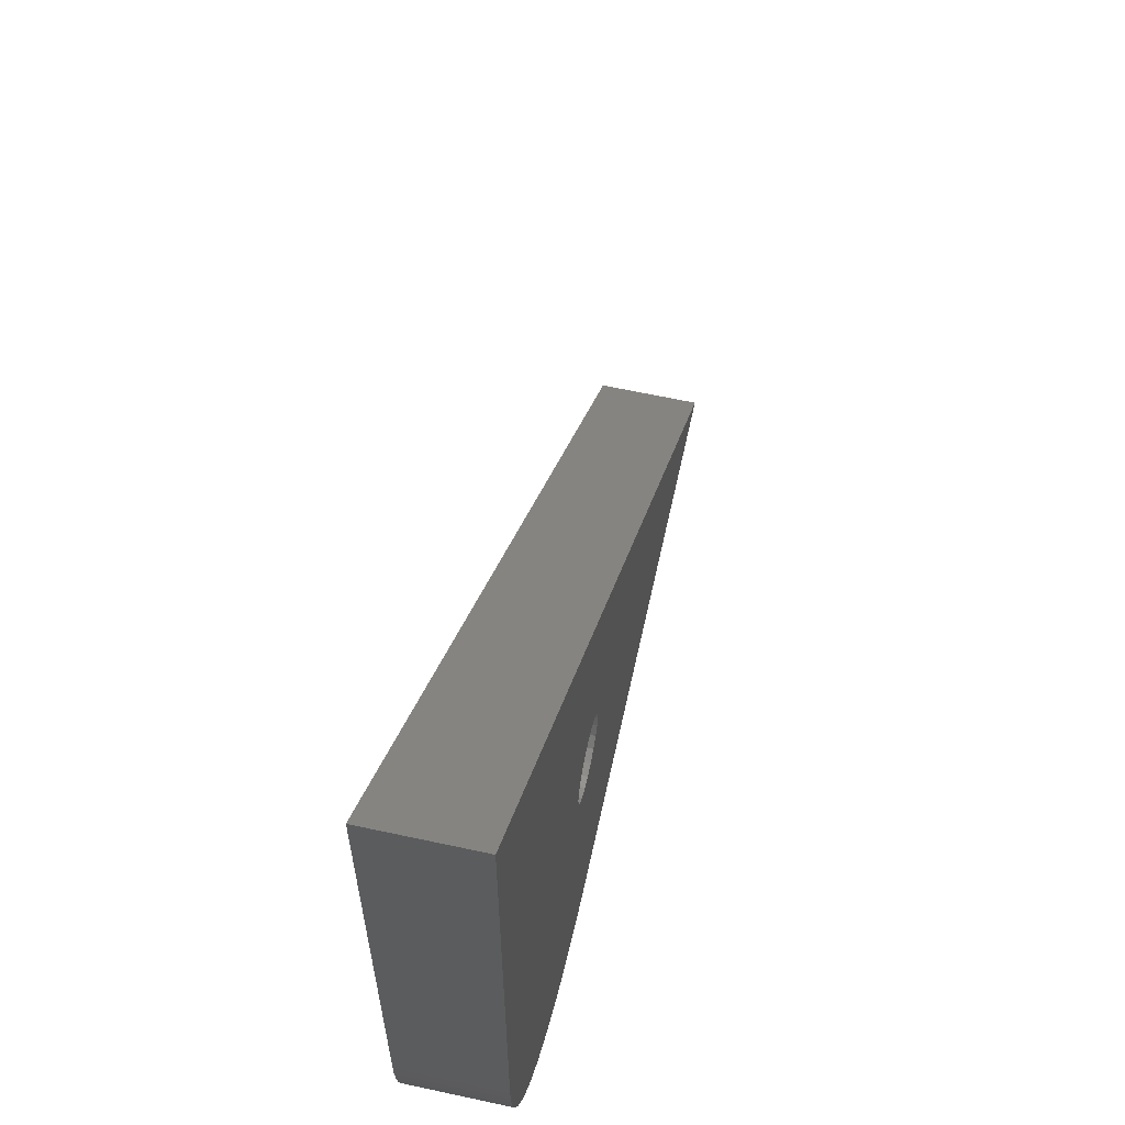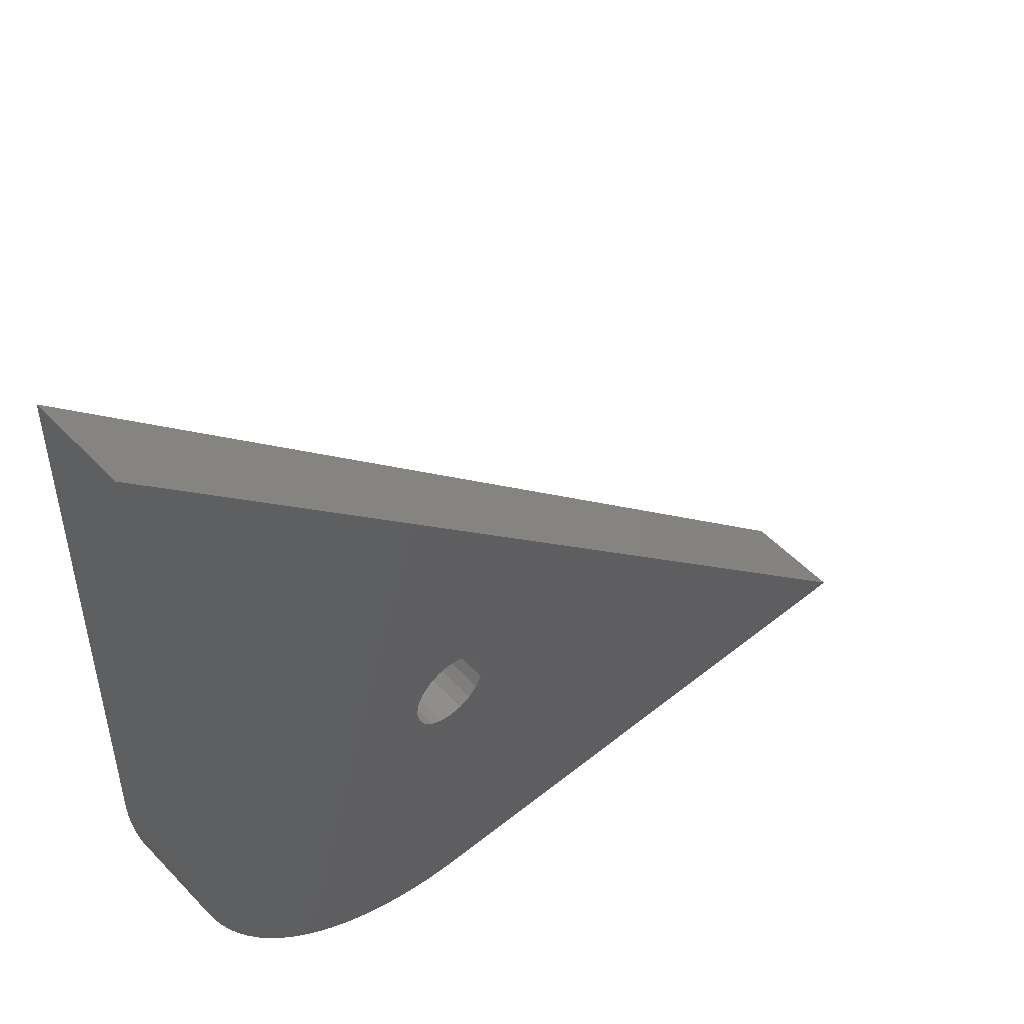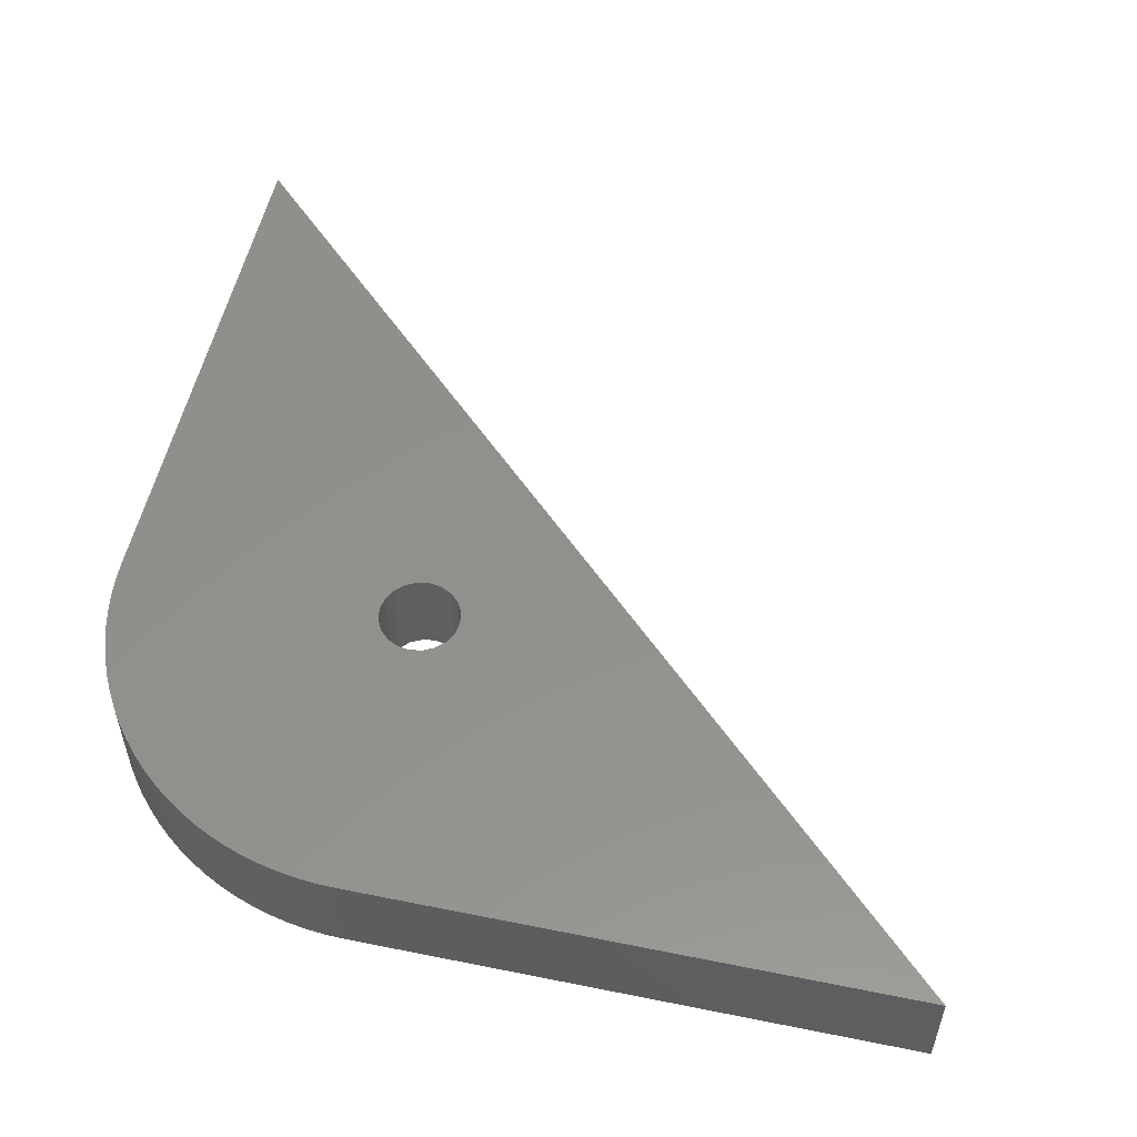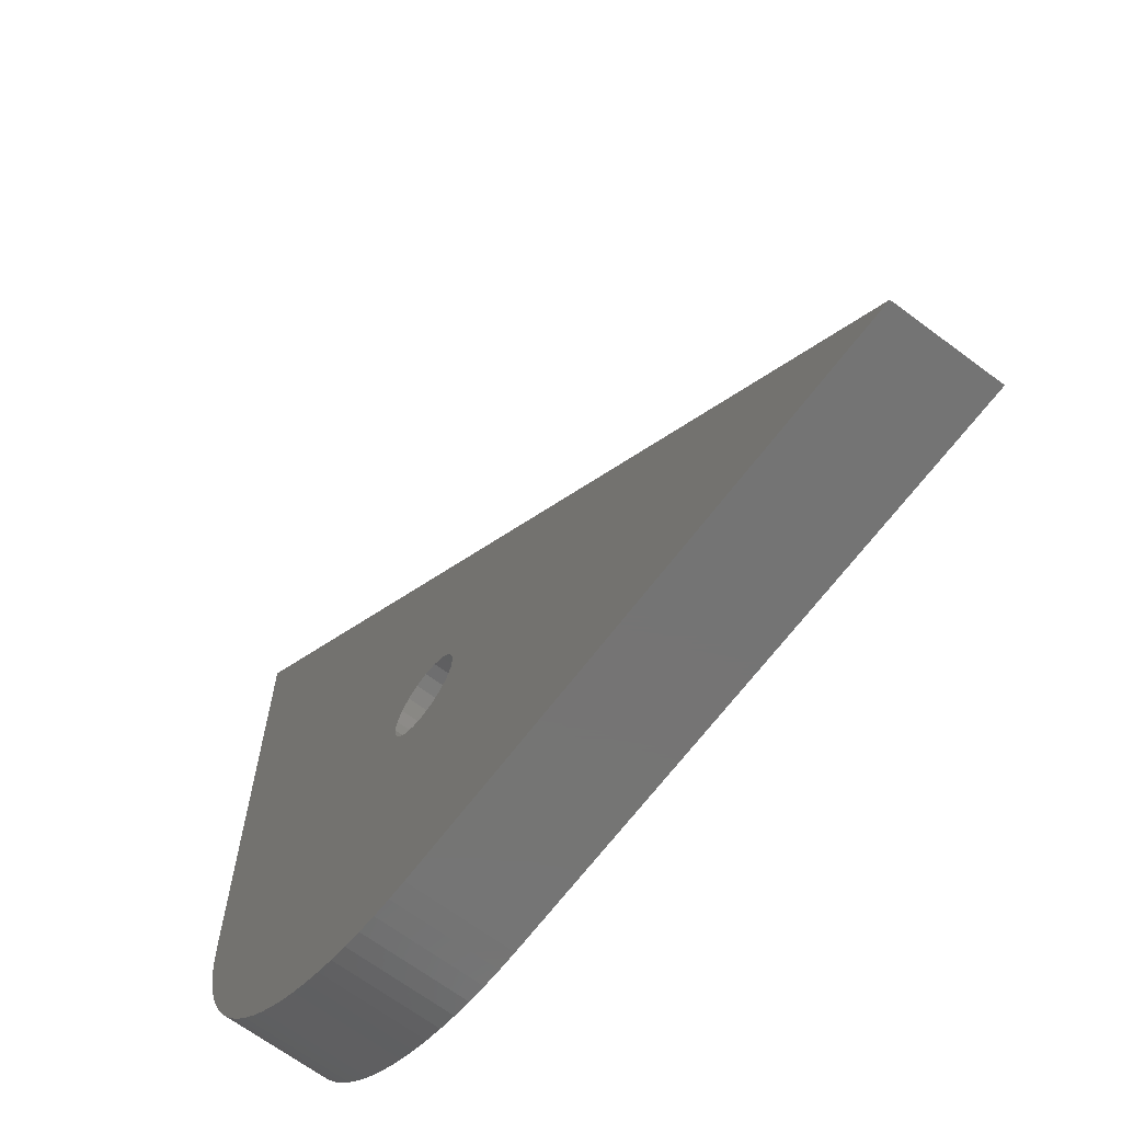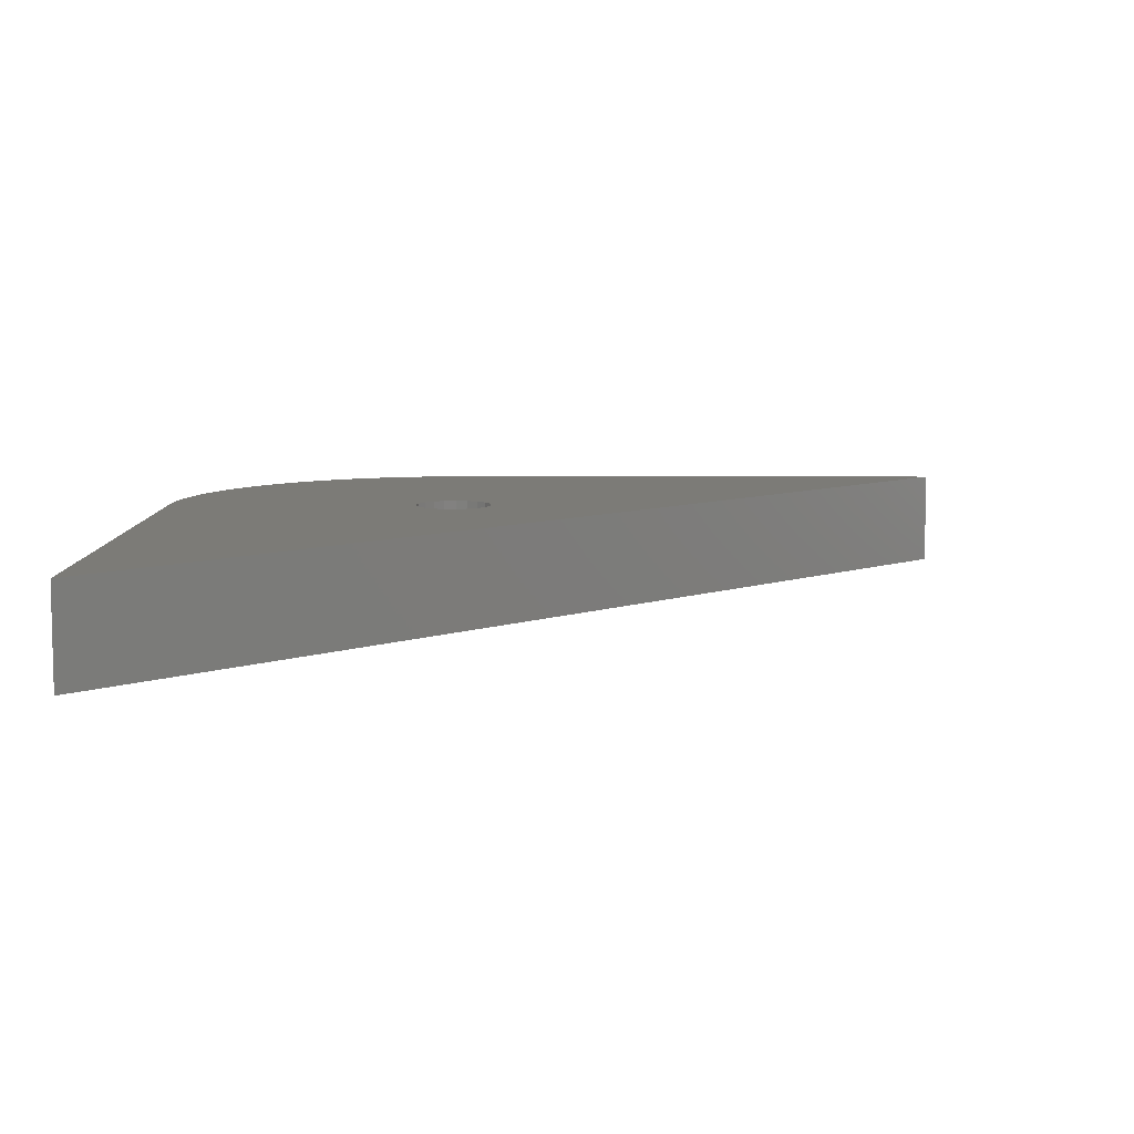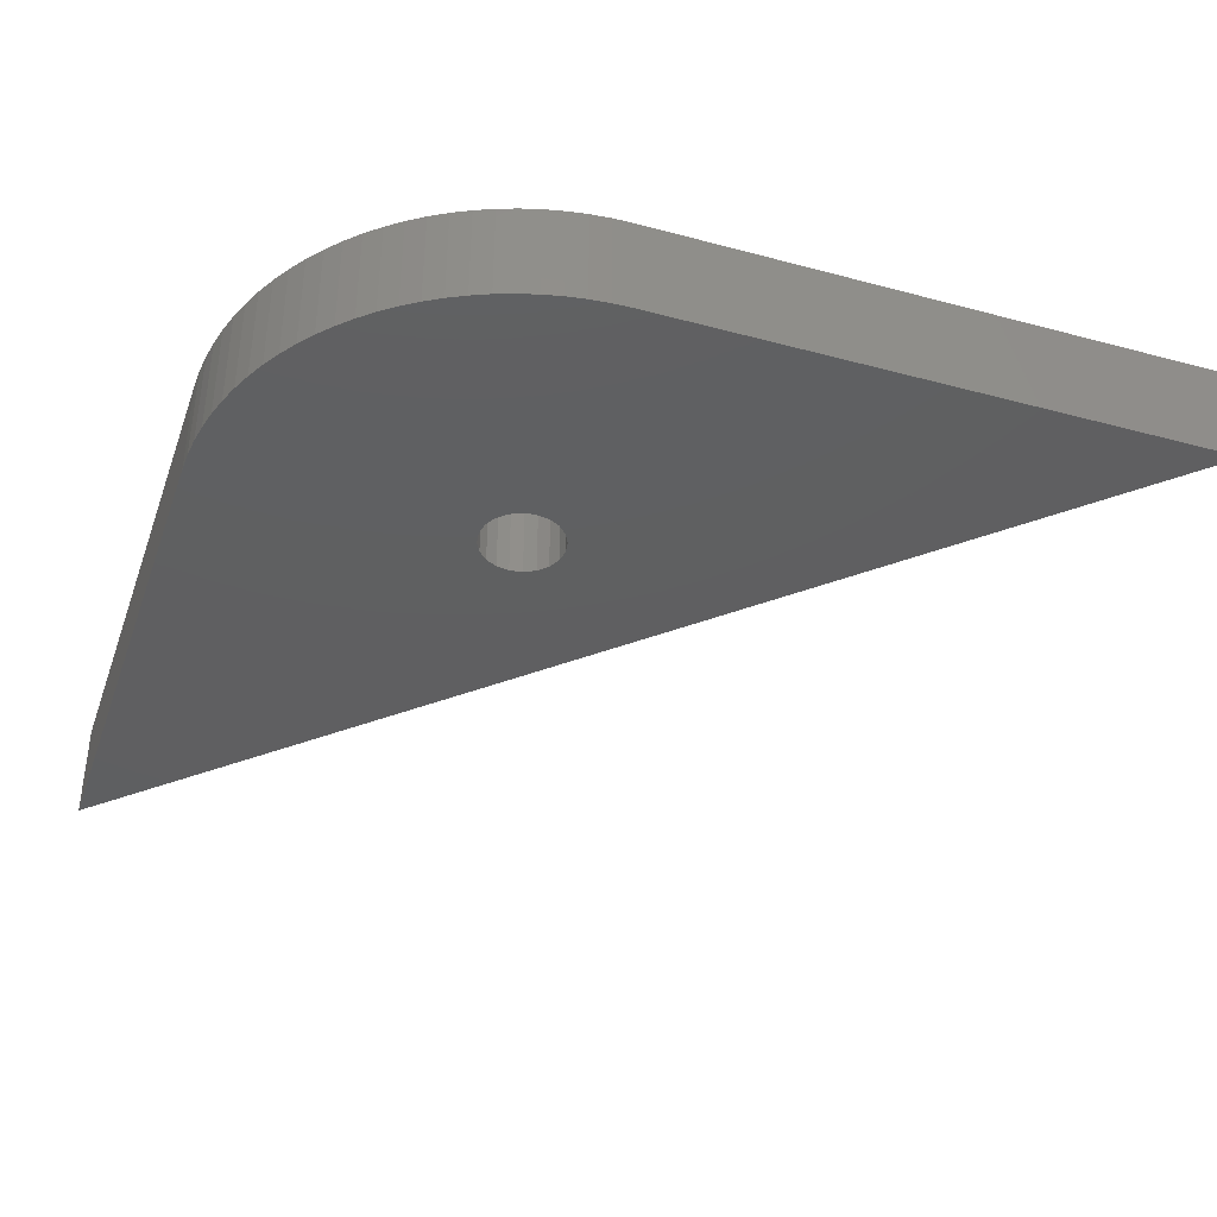
<metadata>
{"format":"stl","ext":"stl","renderer":"f3d","projection":"perspective","resolution":1024,"background":"white","views":[{"elev":63.1,"azim":-77.6,"up":"+Y"},{"elev":50.8,"azim":-41.4,"up":"+Y"},{"elev":53.9,"azim":12.1,"up":"+Z"},{"elev":-66.7,"azim":53.1,"up":"+Y"},{"elev":8.0,"azim":90.5,"up":"+Z"},{"elev":-38.8,"azim":-18.7,"up":"+Z"}]}
</metadata>
<code>
# stl→obj: 96 verts, 192 faces
v -51.91 -1.004 -4
v -51.75 0 -4
v -10.86 -24.5 -4
v -51.75 0 4
v -51.91 -1.004 4
v -10.86 -24.5 4
v -51.91 1.004 -4
v -51.91 1.004 4
v -52.37 -1.91 -4
v -52.37 -1.91 4
v -52.37 1.91 -4
v -52.37 1.91 4
v -53.09 -2.629 -4
v -53.09 -2.629 4
v -53.09 2.629 -4
v -53.09 2.629 4
v -54 -3.091 -4
v -54 -3.091 4
v -54 3.091 -4
v -54 3.091 4
v -55 -24.5 -4
v -55 -24.5 4
v -55 -3.25 -4
v -55 -3.25 4
v -55 3.25 -4
v -55 3.25 4
v -56 -3.091 -4
v -56 -3.091 4
v -56 3.091 -4
v -56 3.091 4
v -56.54 -24.45 -4
v -56.54 -24.45 4
v -56.91 -2.629 -4
v -56.91 -2.629 4
v -56.91 2.629 -4
v -56.91 2.629 4
v -57.63 -1.91 -4
v -57.63 -1.91 4
v -57.63 1.91 -4
v -57.63 1.91 4
v -58.07 -24.31 -4
v -58.07 -24.31 4
v -58.09 -1.004 -4
v -58.09 -1.004 4
v -58.09 1.004 -4
v -58.09 1.004 4
v -58.25 0 -4
v -58.25 0 4
v -59.59 -24.07 -4
v -59.59 -24.07 4
v -61.09 -23.73 -4
v -61.09 -23.73 4
v -62.57 -23.3 -4
v -62.57 -23.3 4
v -64.02 -22.78 -4
v -64.02 -22.78 4
v -65.43 -22.17 -4
v -65.43 -22.17 4
v -66.8 -21.47 -4
v -66.8 -21.47 4
v -68.13 -20.69 -4
v -68.13 -20.69 4
v -69.4 -19.82 -4
v -69.4 -19.82 4
v -70.62 -18.88 -4
v -70.62 -18.88 4
v -71.77 -17.86 -4
v -71.77 -17.86 4
v -72.86 -16.77 -4
v -72.86 -16.77 4
v -73.88 -15.62 -4
v -73.88 -15.62 4
v -74.82 -14.4 -4
v -74.82 -14.4 4
v -75.69 -13.13 -4
v -75.69 -13.13 4
v -76.47 -11.8 -4
v -76.47 -11.8 4
v -77.17 -10.43 -4
v -77.17 -10.43 4
v -77.78 -9.019 -4
v -77.78 -9.019 4
v -78.3 -7.571 -4
v -78.3 -7.571 4
v -78.73 -6.093 -4
v -78.73 -6.093 4
v -79.07 -4.591 -4
v -79.07 -4.591 4
v -79.31 -3.071 -4
v -79.31 -3.071 4
v -79.45 -1.538 -4
v -79.45 -1.538 4
v -79.5 0 -4
v -79.5 0 4
v -79.5 44.14 4
v -79.5 44.14 -4
f 1 2 3
f 1 4 2
f 1 5 4
f 5 6 4
f 7 3 2
f 7 2 8
f 8 2 4
f 8 4 6
f 9 1 3
f 9 5 1
f 9 10 5
f 10 6 5
f 11 3 7
f 11 7 12
f 12 7 8
f 12 8 6
f 13 14 9
f 14 10 9
f 15 3 11
f 15 11 12
f 15 12 16
f 16 12 6
f 17 18 13
f 18 14 13
f 19 15 16
f 19 16 20
f 21 3 6
f 21 6 22
f 21 9 3
f 21 13 9
f 21 17 13
f 21 23 17
f 22 6 10
f 22 10 14
f 22 14 18
f 22 18 24
f 23 24 17
f 24 18 17
f 25 19 20
f 25 20 26
f 27 28 23
f 28 24 23
f 29 25 26
f 29 26 30
f 31 21 22
f 31 22 32
f 31 23 21
f 32 22 24
f 33 34 27
f 34 28 27
f 35 29 30
f 35 30 36
f 37 34 33
f 37 38 34
f 39 35 40
f 40 35 36
f 41 23 31
f 41 27 23
f 41 31 32
f 41 32 42
f 42 24 28
f 42 32 24
f 43 38 37
f 43 44 38
f 45 39 46
f 46 39 40
f 47 44 43
f 47 45 48
f 47 48 44
f 48 45 46
f 49 27 41
f 49 41 42
f 49 42 50
f 50 42 28
f 51 27 49
f 51 49 50
f 51 50 52
f 52 28 34
f 52 34 38
f 52 38 44
f 52 50 28
f 53 27 51
f 53 51 52
f 53 52 54
f 54 52 44
f 55 27 53
f 55 53 54
f 55 54 56
f 56 54 44
f 57 27 55
f 57 33 27
f 57 55 56
f 57 56 58
f 58 56 44
f 59 33 57
f 59 57 58
f 59 58 60
f 60 58 44
f 61 33 59
f 61 59 60
f 61 60 62
f 62 60 44
f 63 33 61
f 63 61 62
f 63 62 64
f 64 62 44
f 65 33 63
f 65 63 64
f 65 64 66
f 66 64 44
f 67 33 65
f 67 37 33
f 67 65 66
f 67 66 68
f 68 66 44
f 69 37 67
f 69 67 68
f 69 68 70
f 70 68 44
f 71 37 69
f 71 69 72
f 72 69 70
f 72 70 44
f 73 37 71
f 73 71 74
f 74 71 72
f 74 72 44
f 75 37 73
f 75 73 76
f 76 73 74
f 76 74 44
f 77 37 75
f 77 43 37
f 77 75 78
f 78 75 76
f 78 76 44
f 79 43 77
f 79 77 80
f 80 77 78
f 80 78 44
f 81 43 79
f 81 79 82
f 82 79 80
f 82 80 44
f 83 43 81
f 83 81 84
f 84 81 82
f 84 82 44
f 85 43 83
f 85 83 86
f 86 83 84
f 86 84 44
f 87 43 85
f 87 47 43
f 87 85 88
f 88 44 48
f 88 85 86
f 88 86 44
f 89 47 87
f 89 87 90
f 90 87 88
f 90 88 48
f 91 47 89
f 91 89 92
f 92 89 90
f 92 90 48
f 93 35 39
f 93 39 45
f 93 45 47
f 93 47 91
f 93 91 94
f 93 94 95
f 93 96 35
f 93 95 96
f 94 36 95
f 94 40 36
f 94 46 40
f 94 48 46
f 94 91 92
f 94 92 48
f 96 3 15
f 96 6 3
f 96 15 19
f 96 19 25
f 96 25 29
f 96 29 35
f 96 95 6
f 95 16 6
f 95 20 16
f 95 26 20
f 95 30 26
f 95 36 30

</code>
